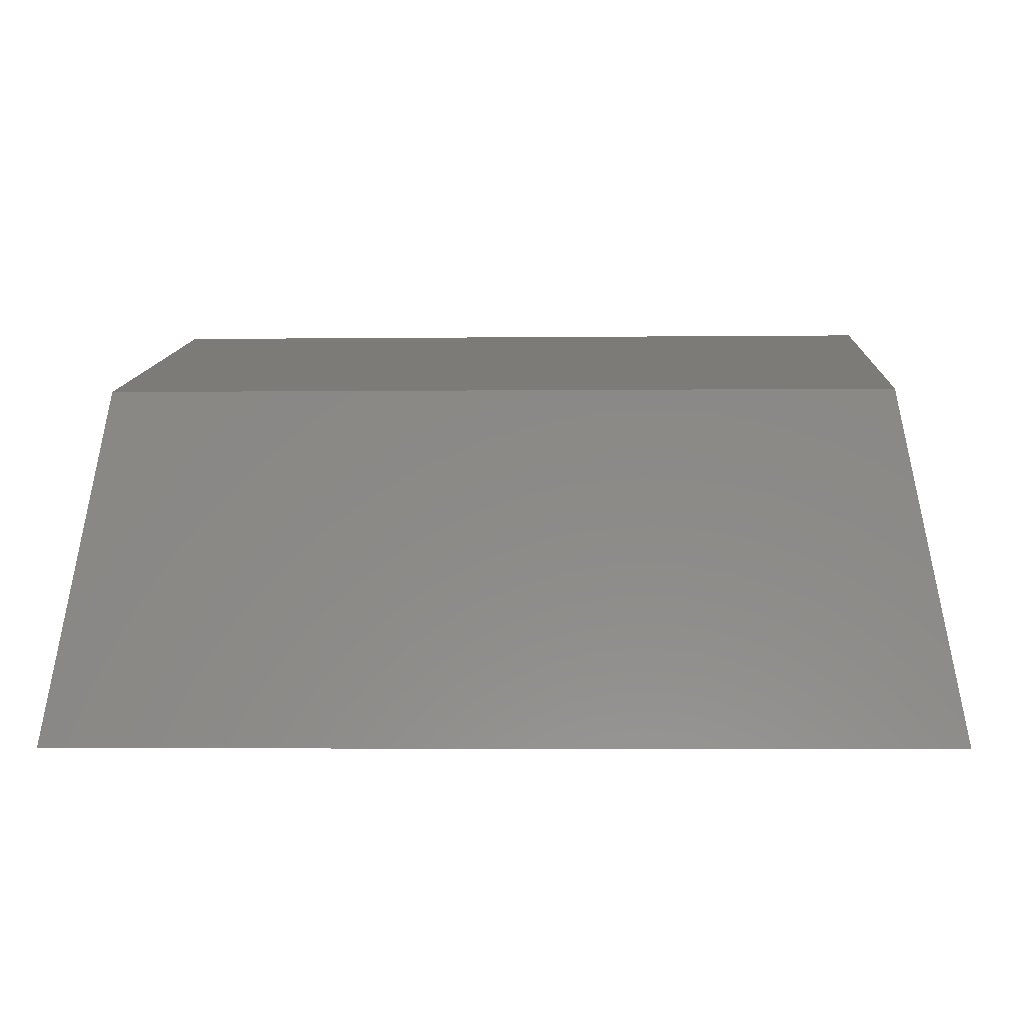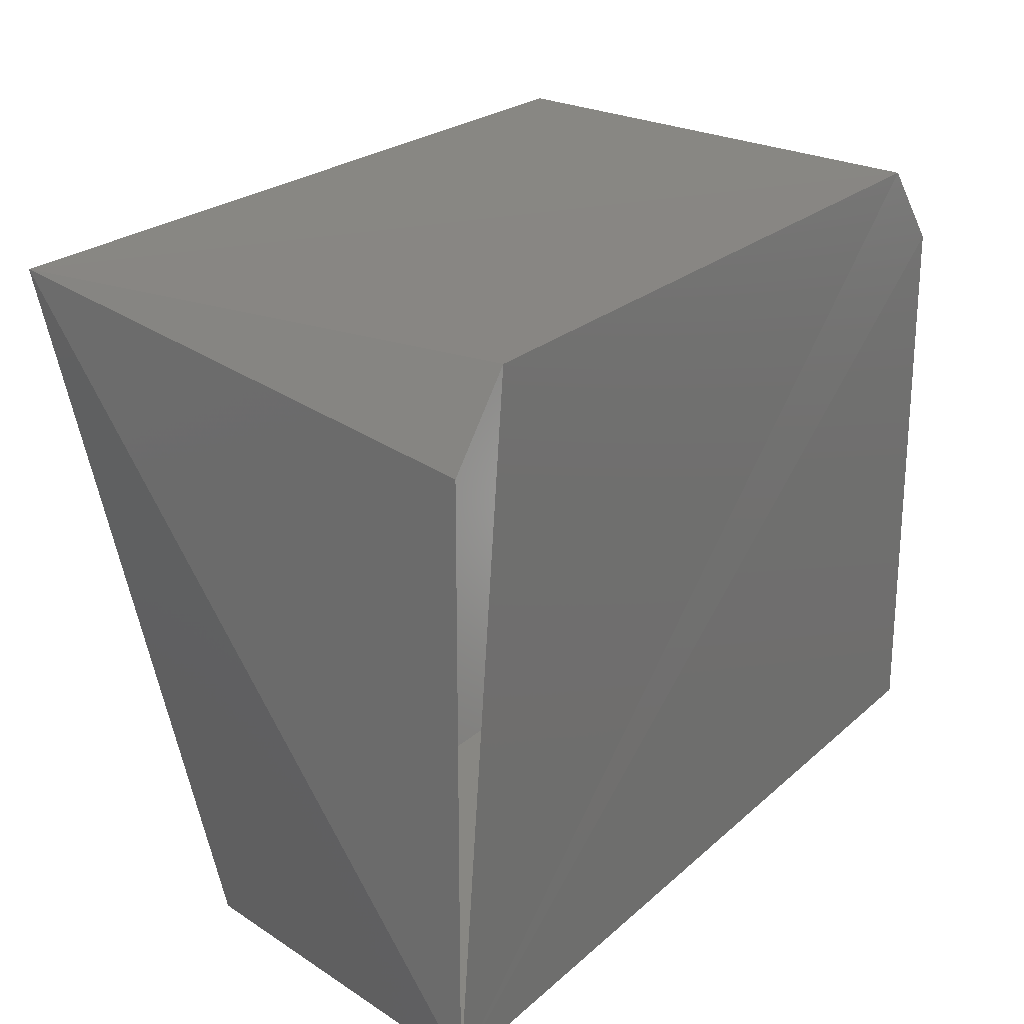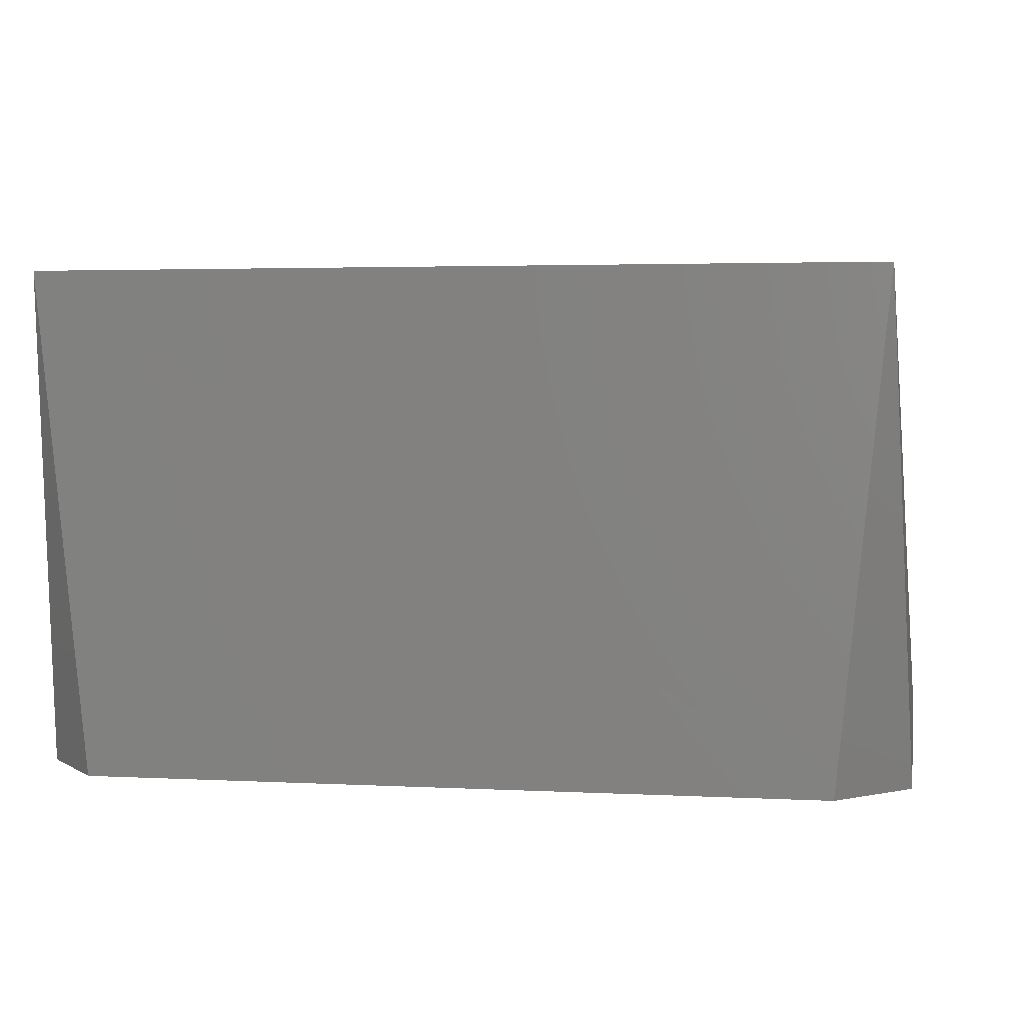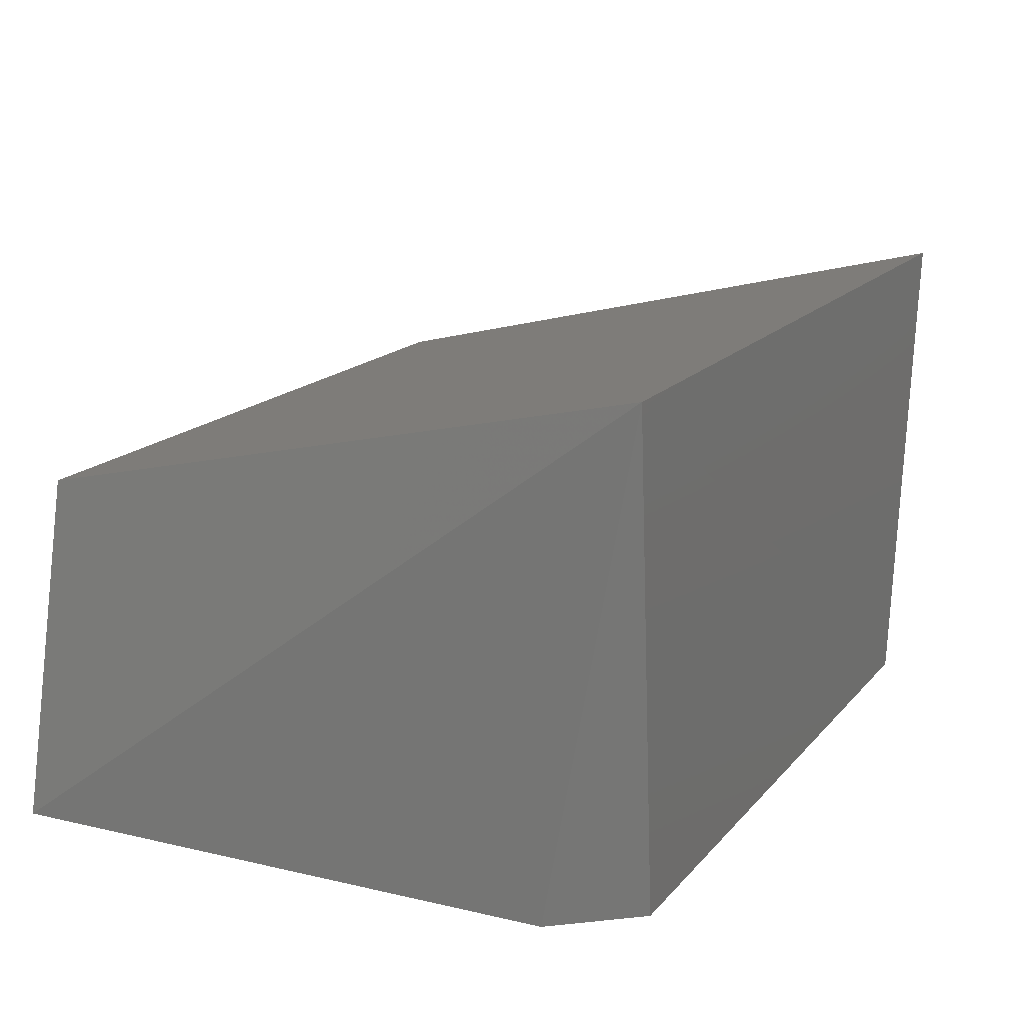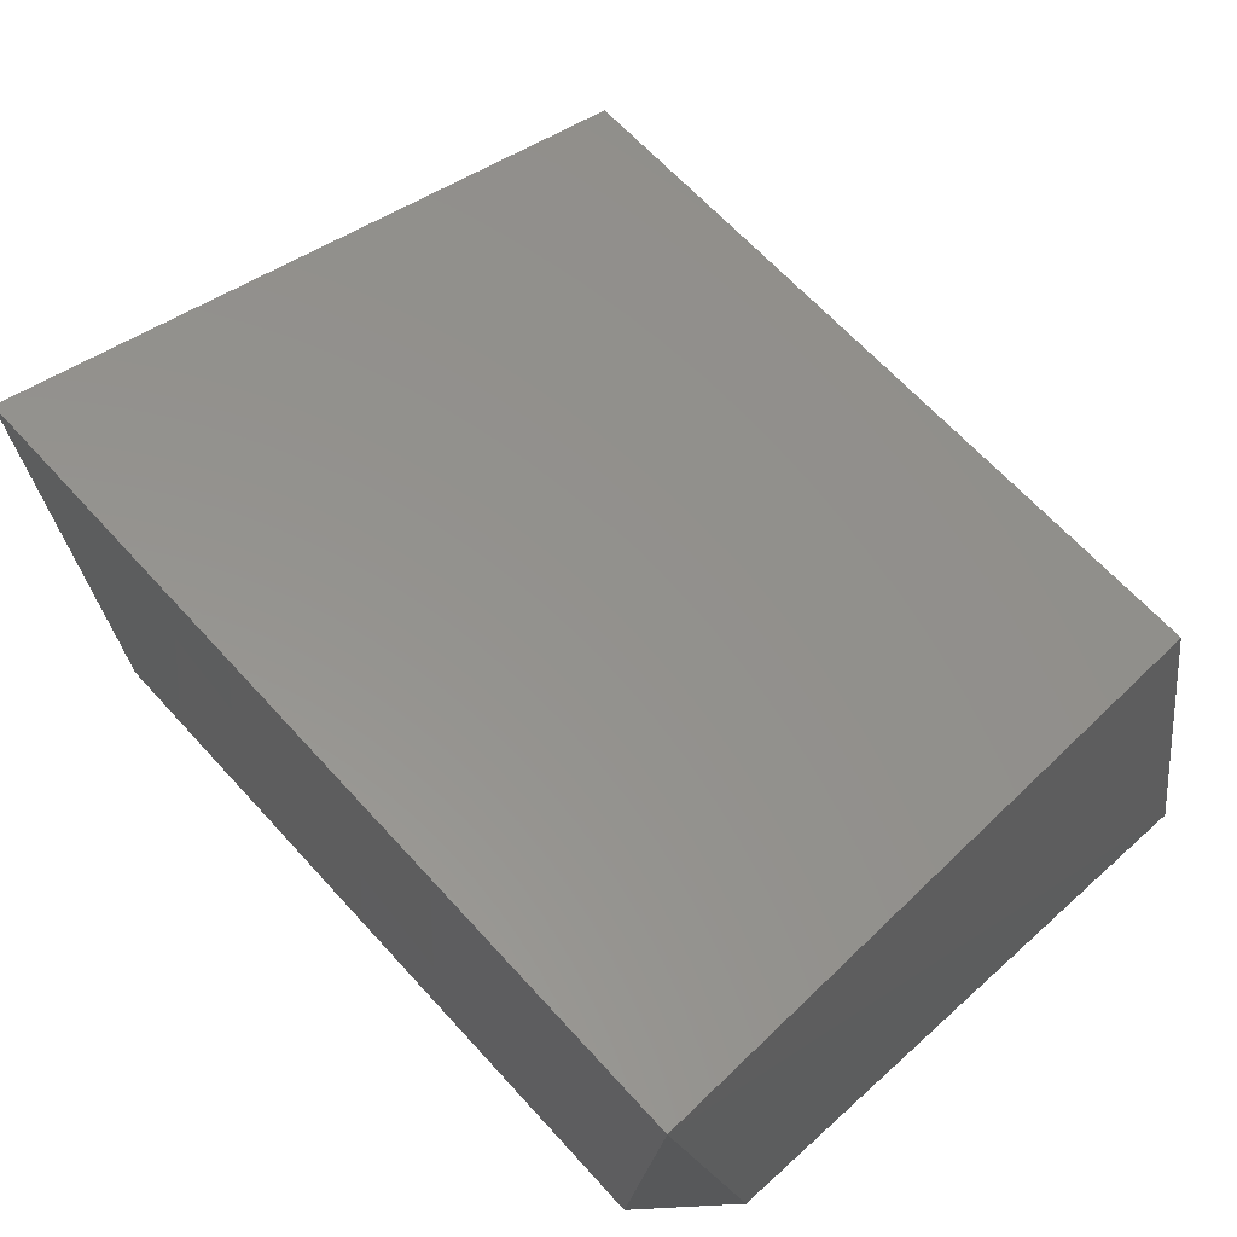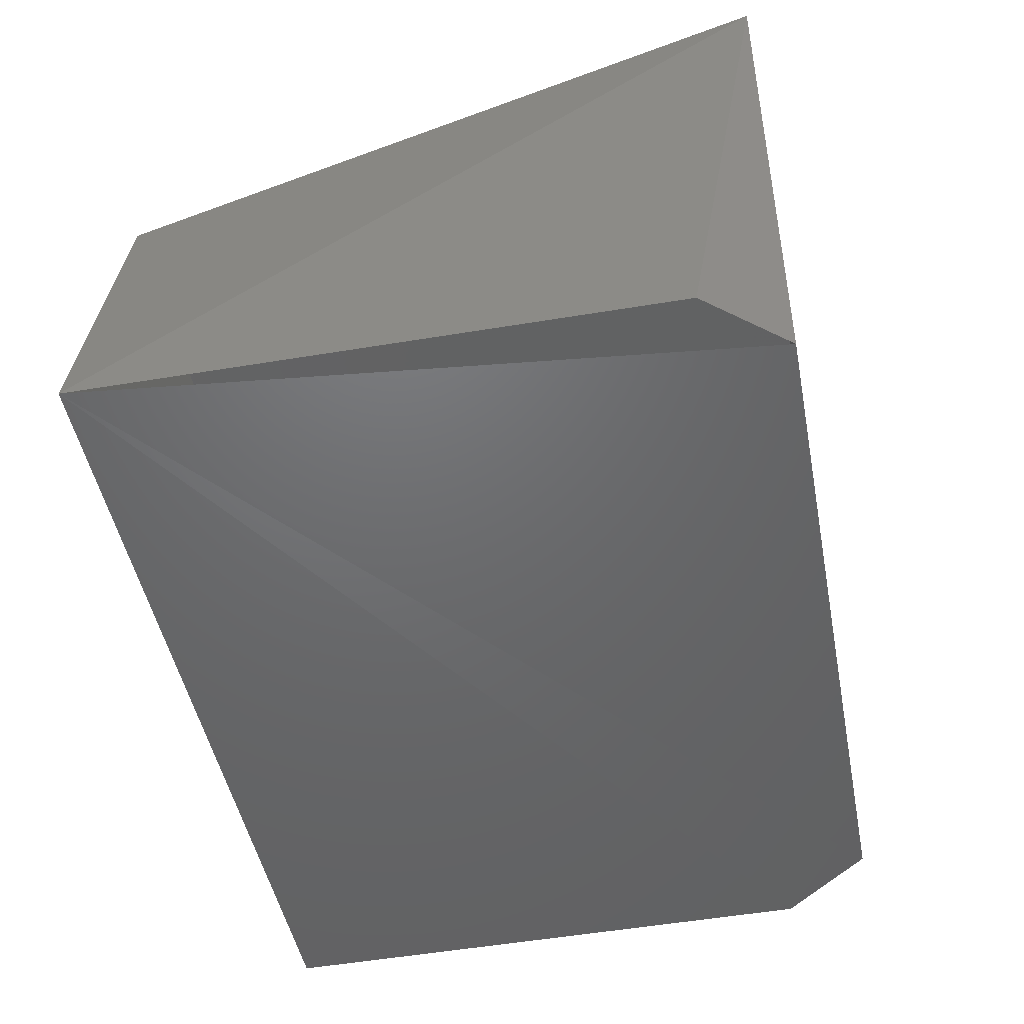
<metadata>
{"format":"stl","ext":"stl","renderer":"f3d","projection":"perspective","resolution":1024,"background":"white","views":[{"elev":-4.8,"azim":-178.2,"up":"+Y"},{"elev":23.8,"azim":-55.0,"up":"+Z"},{"elev":3.2,"azim":10.6,"up":"+Y"},{"elev":16.6,"azim":-63.3,"up":"+Y"},{"elev":66.1,"azim":47.6,"up":"+Y"},{"elev":-48.1,"azim":-79.0,"up":"+Y"}]}
</metadata>
<code>
# stl→obj: 10 verts, 15 faces
v -0.6286 0.06913 0.4114
v -0.613 0.06913 0.4114
v -0.613 0.06915 0.4215
v -0.6143 0.0692 0.4231
v -0.6273 0.06918 0.4231
v -0.6282 0.07804 0.4232
v -0.6134 0.07803 0.4232
v -0.6141 0.07518 0.4115
v -0.6275 0.07518 0.4115
v -0.6285 0.0692 0.4217
f 1 2 3
f 1 3 4
f 1 4 5
f 6 5 4
f 6 4 7
f 8 9 6
f 8 6 7
f 8 7 2
f 9 8 2
f 9 2 1
f 9 1 6
f 3 7 4
f 3 2 7
f 10 5 6
f 10 6 1

</code>
